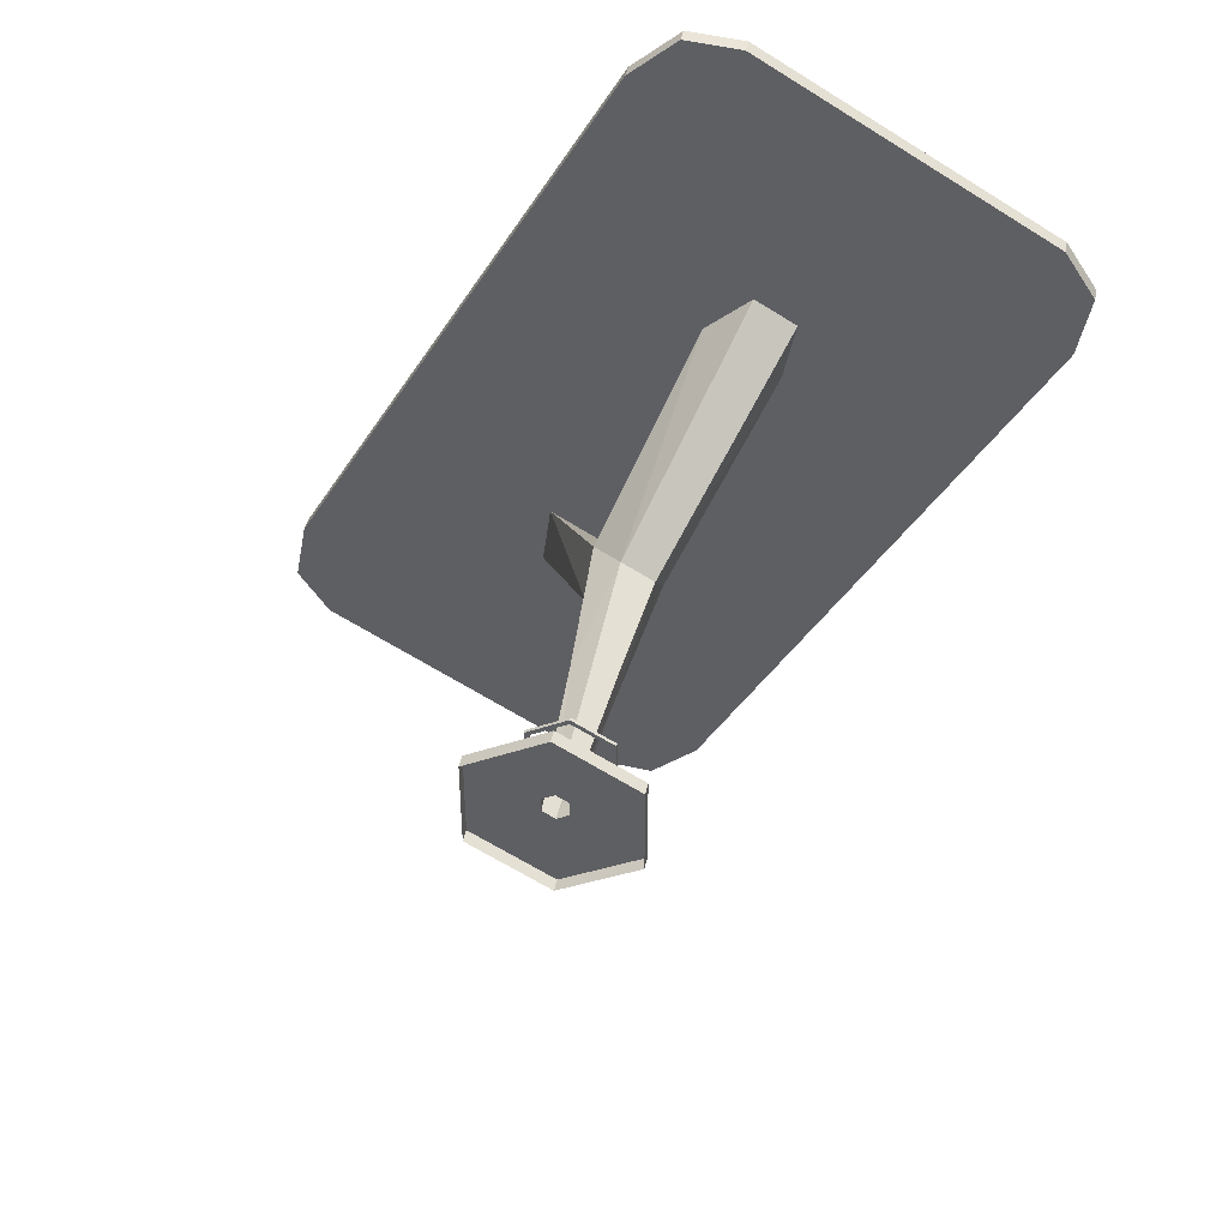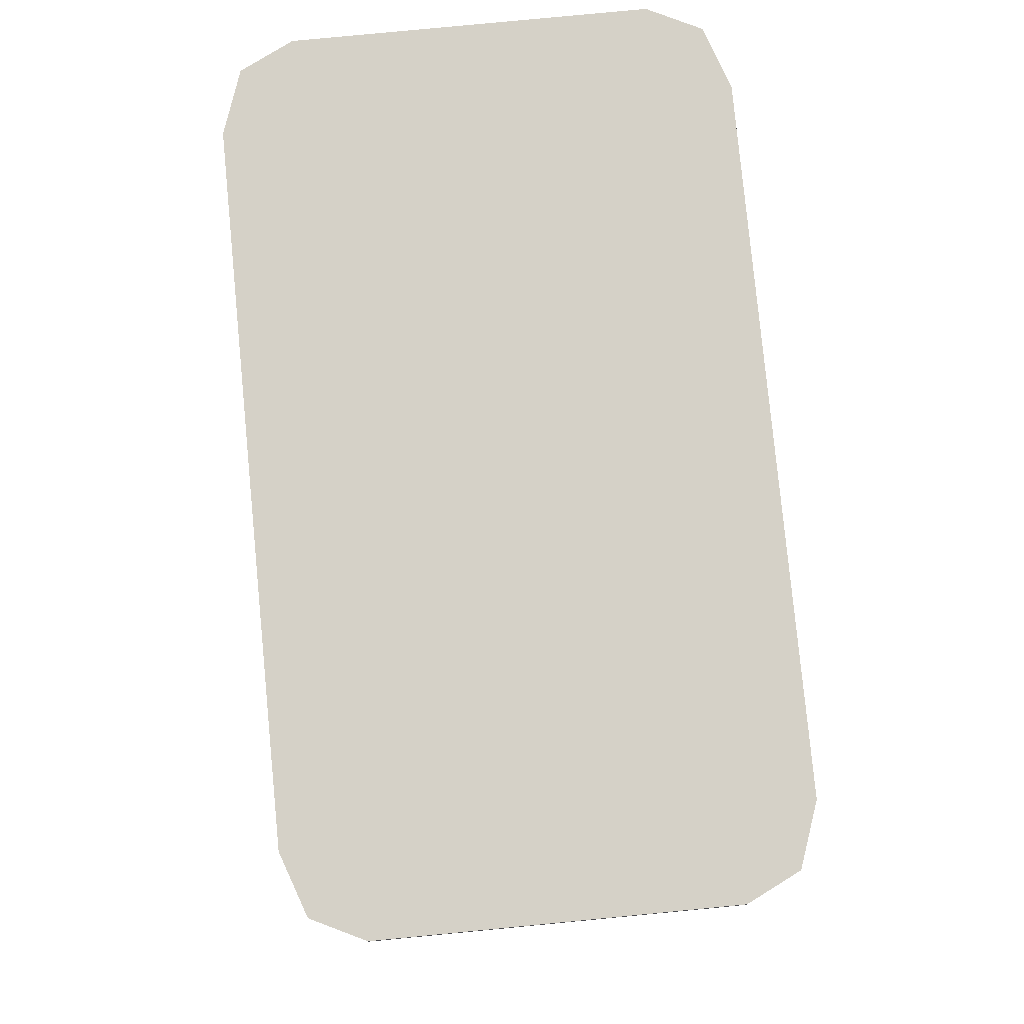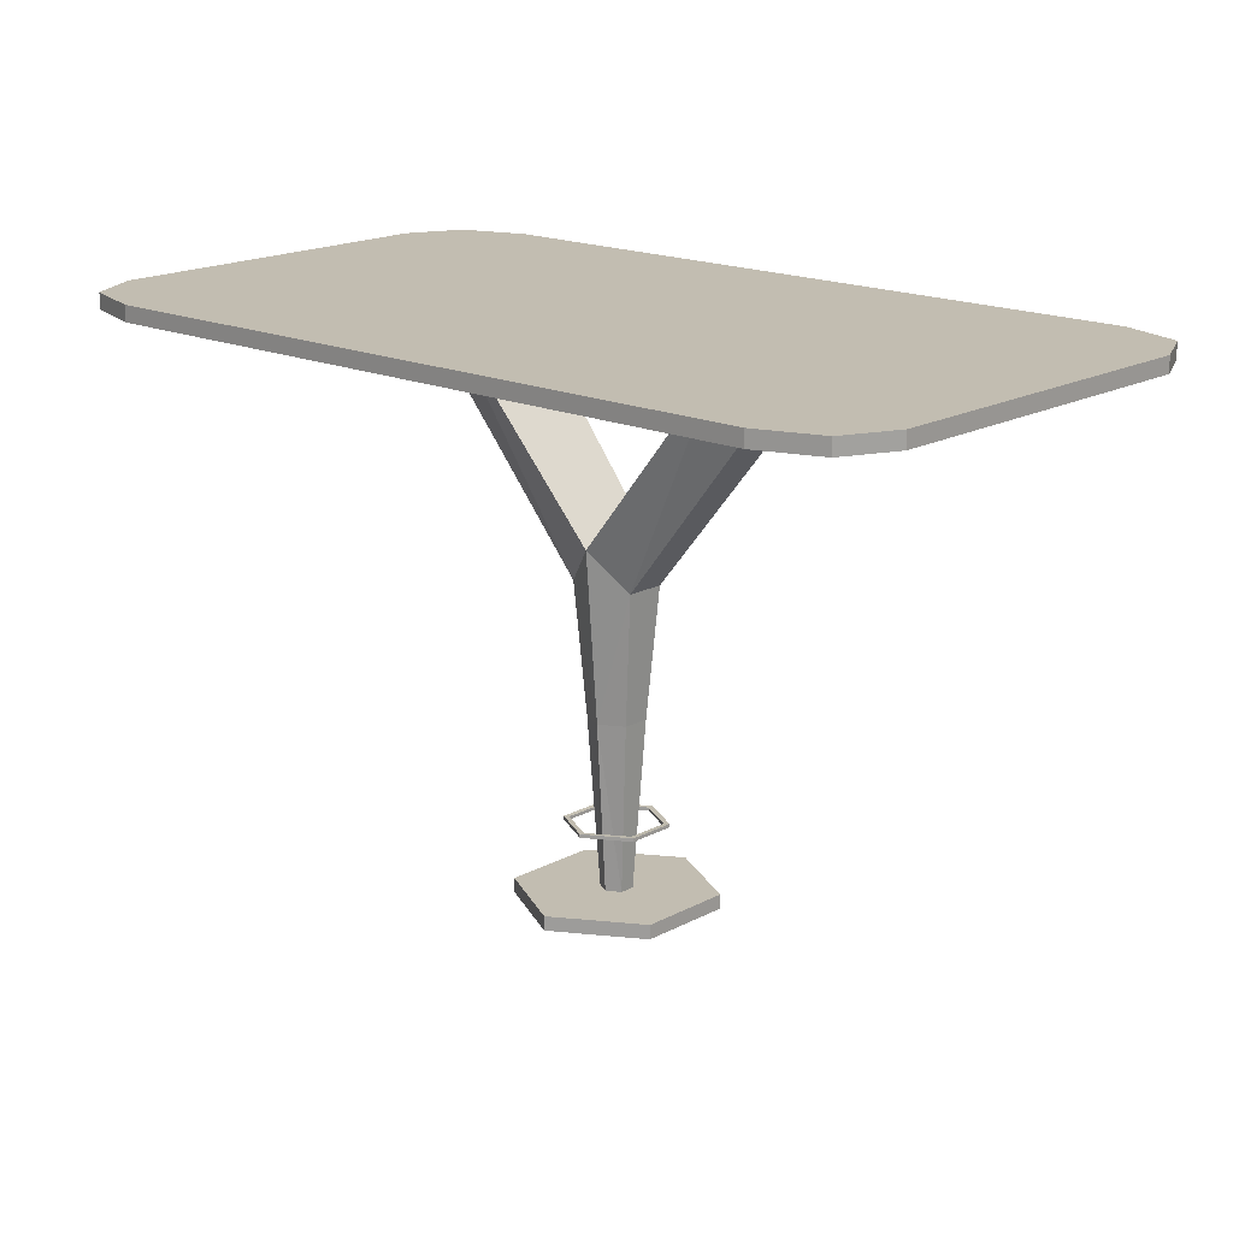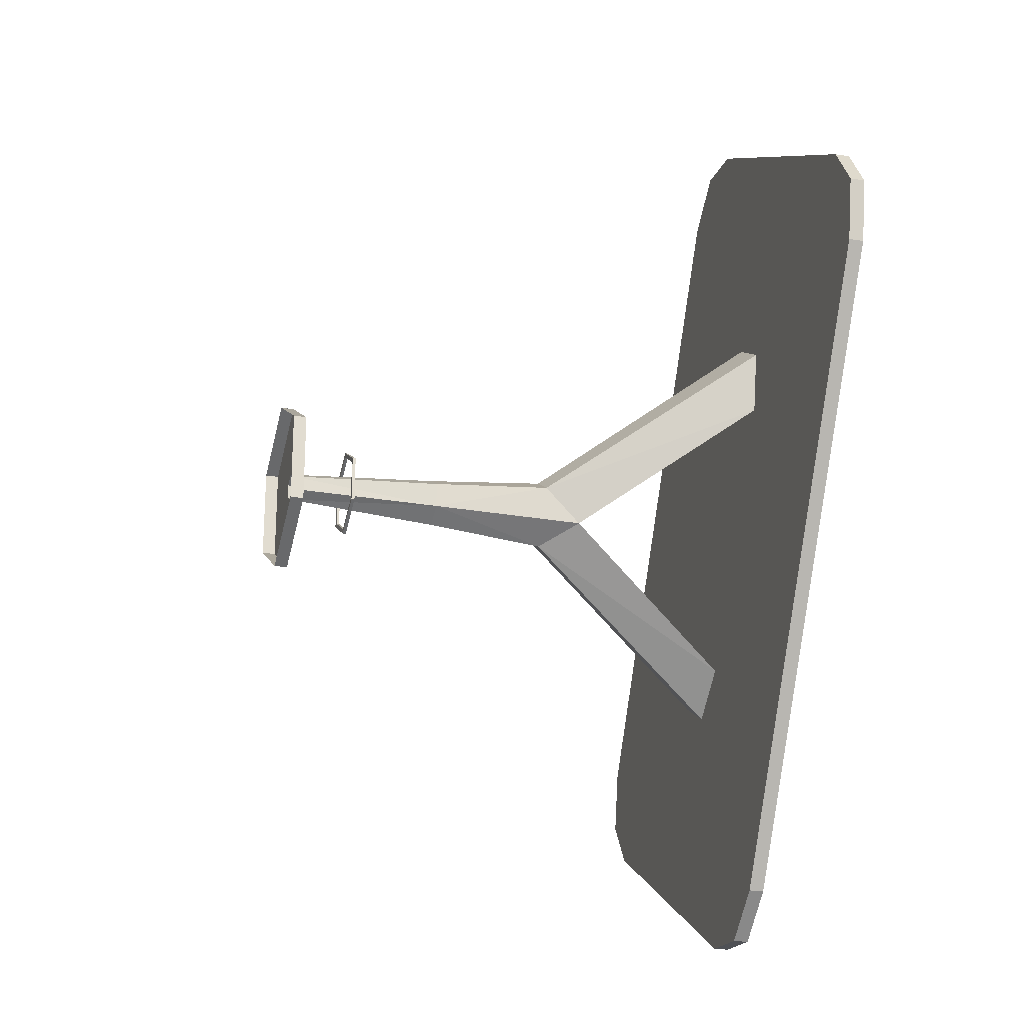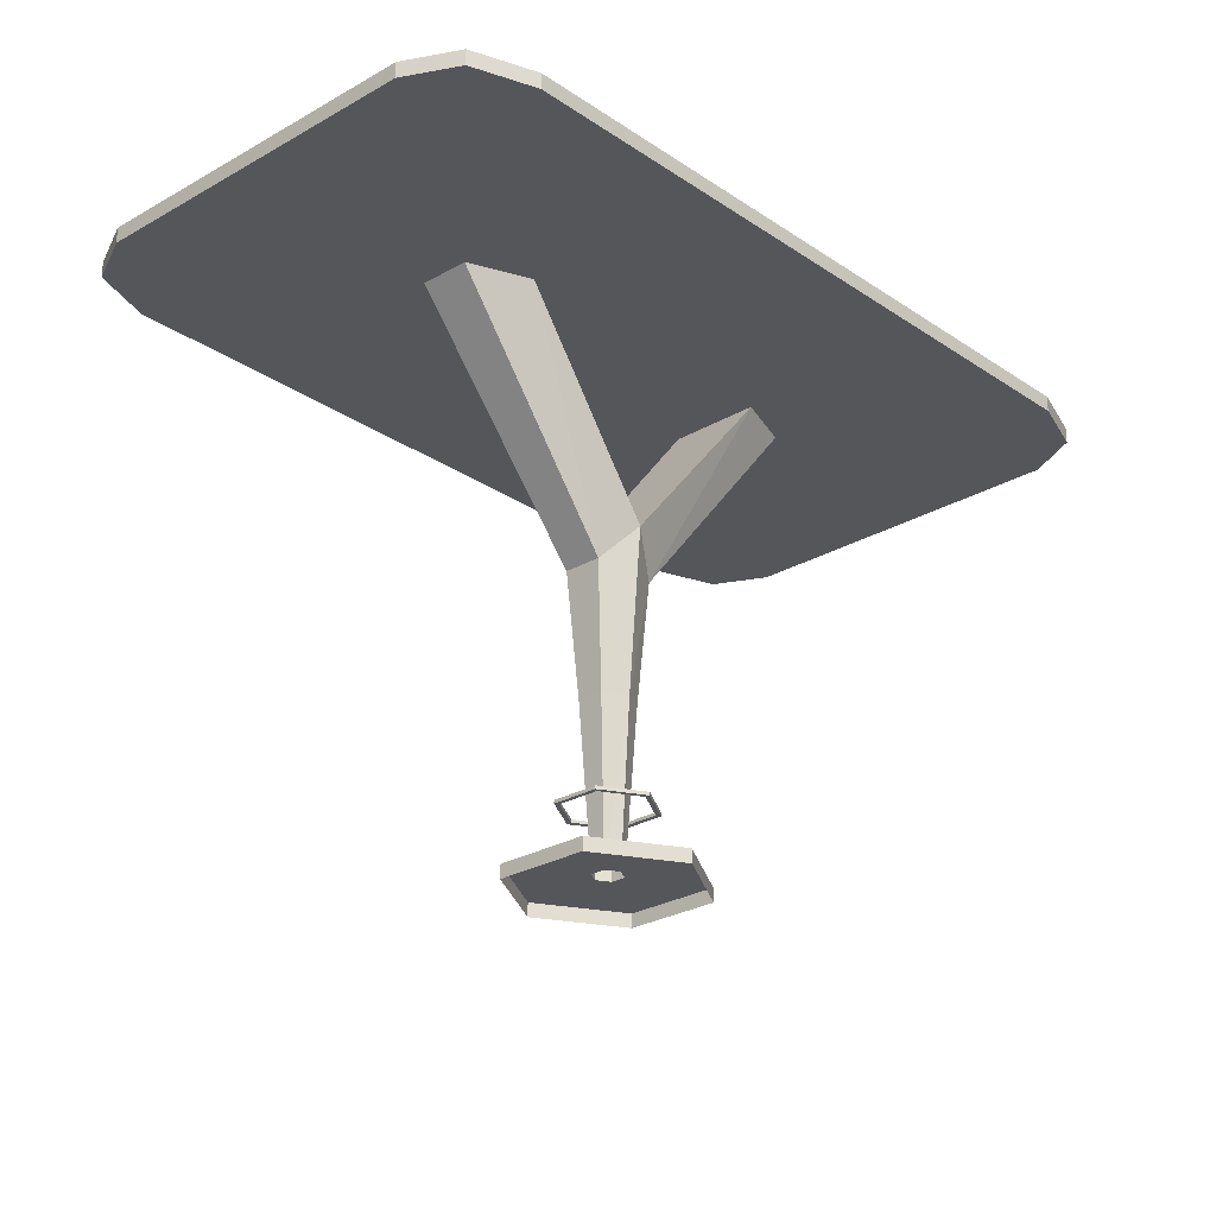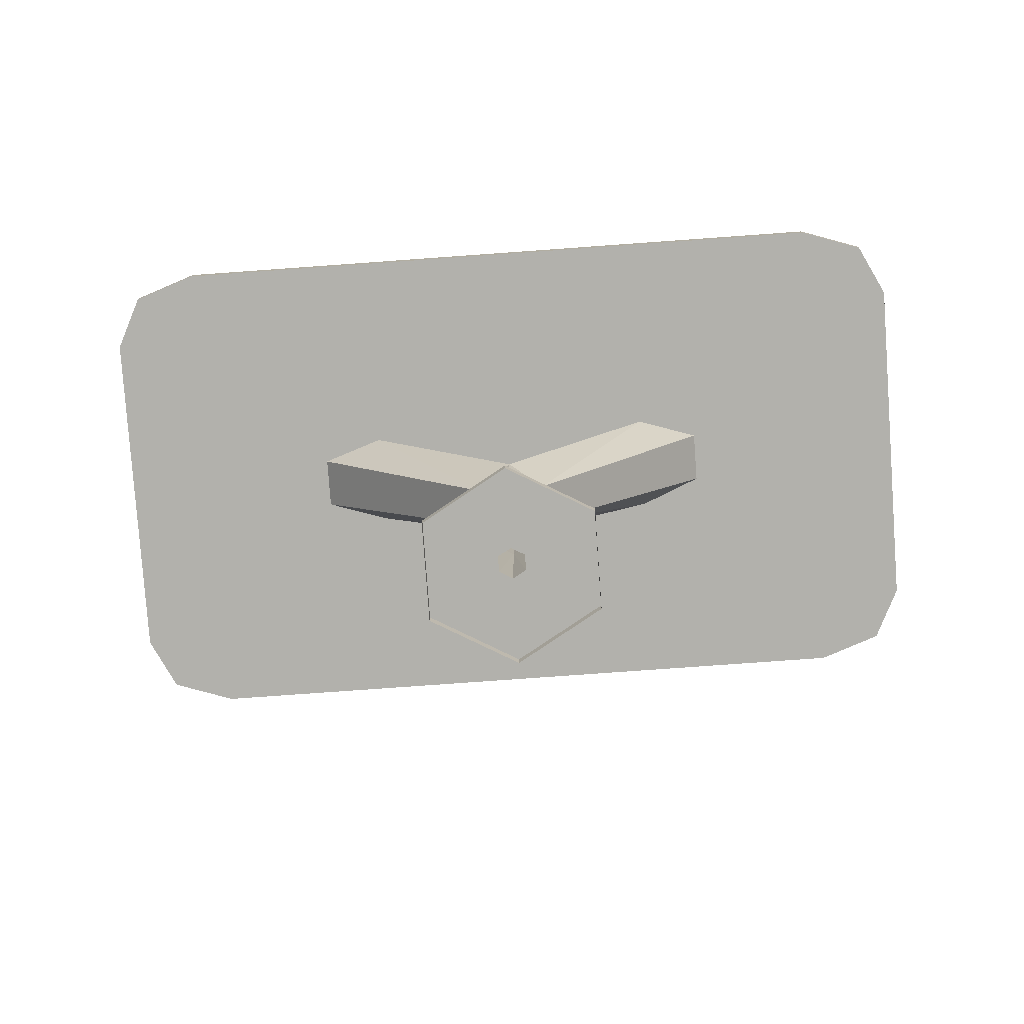
<metadata>
{"format":"obj","ext":"obj","renderer":"f3d","projection":"perspective","resolution":1024,"background":"white","views":[{"elev":42.8,"azim":11.6,"up":"+Z"},{"elev":78.9,"azim":24.5,"up":"+Y"},{"elev":16.8,"azim":-17.9,"up":"+Y"},{"elev":-23.1,"azim":74.0,"up":"+Z"},{"elev":-26.1,"azim":-107.3,"up":"+Y"},{"elev":-78.9,"azim":124.1,"up":"+Y"}]}
</metadata>
<code>
v 25.68 52.03 61.21
v 54.53 52.03 44.55
v 54.53 52.03 11.24
v 25.68 52.03 -5.421
v -3.172 52.03 11.24
v -3.172 52.03 44.55
v 25.68 54.31 61.21
v 54.53 54.31 44.55
v 54.53 54.31 11.24
v 25.68 54.31 -5.421
v -3.172 54.31 11.24
v -3.172 54.31 44.55
v 25.68 52.17 57.69
v 51.48 52.17 42.79
v 51.48 52.17 13
v 25.68 52.17 -1.9
v -0.1226 52.17 13
v -0.1226 52.17 42.79
v 25.68 54.19 57.69
v 51.48 54.19 42.79
v 51.48 54.19 13
v 25.68 54.19 -1.9
v -0.1226 54.19 13
v -0.1226 54.19 42.79
v 280.2 358.4 228.6
v 294.2 358.4 149.8
v 302.8 358.4 194.9
v 280.2 369.2 228.6
v 302.8 369.2 194.9
v 294.2 369.2 149.8
v -20.85 358.4 -292.9
v 19.62 358.4 -295.5
v 54.31 358.4 -265.6
v -20.85 369.2 -292.9
v 54.31 369.2 -265.6
v 19.62 369.2 -295.5
v 31.74 369.2 351.3
v 72.22 369.2 348.7
v -2.948 369.2 321.4
v 72.22 358.4 348.7
v 31.74 358.4 351.3
v -2.948 358.4 321.4
v -251.4 369.2 -139.1
v -242.8 369.2 -94.06
v -228.8 369.2 -172.8
v -228.8 358.4 -172.8
v -242.8 358.4 -94.06
v -251.4 358.4 -139.1
v 82.23 1.145 -4.751
v 25.68 1.145 -37.4
v -30.86 1.145 -4.751
v -30.86 1.145 60.54
v 82.23 10.49 -4.751
v 25.68 10.49 -37.4
v -30.86 10.49 -4.751
v -30.86 10.49 60.54
v 34.57 10.49 22.76
v 25.68 10.49 17.63
v 16.79 10.49 22.76
v 16.79 10.49 33.03
v 40.87 120.8 19.12
v 25.68 120.8 9.539
v 9.784 120.8 18.72
v 10.49 120.8 36.67
v 49.05 232.1 14.4
v 25.68 206.3 1.317
v 2.664 206.3 14.61
v 2.314 232.1 41.39
v 1.263 358.4 -77.72
v -56.24 358.4 -44.52
v -32.25 358.4 -107.2
v -62.34 358.4 -89.81
v 82.23 1.145 60.54
v 25.68 1.145 93.19
v 82.23 10.49 60.54
v 25.68 10.49 93.19
v 34.57 10.49 33.03
v 25.68 10.49 38.16
v 41.58 120.8 37.07
v 25.68 120.8 46.25
v 48.7 206.3 41.18
v 25.68 206.3 54.47
v 104.9 358.4 101.9
v 50.1 358.4 133.5
v 113.7 358.4 145.6
v 83.61 358.4 163
f 1 2 7
f 7 2 8
f 2 3 8
f 8 3 9
f 3 4 9
f 9 4 10
f 4 5 10
f 10 5 11
f 5 6 11
f 11 6 12
f 6 1 12
f 12 1 7
f 2 1 14
f 14 1 13
f 3 2 15
f 15 2 14
f 4 3 16
f 16 3 15
f 5 4 17
f 17 4 16
f 6 5 18
f 18 5 17
f 1 6 13
f 13 6 18
f 7 8 19
f 19 8 20
f 8 9 20
f 20 9 21
f 9 10 21
f 21 10 22
f 10 11 22
f 22 11 23
f 11 12 23
f 23 12 24
f 12 7 24
f 24 7 19
f 19 20 13
f 13 20 14
f 20 21 14
f 14 21 15
f 21 22 15
f 15 22 16
f 22 23 16
f 16 23 17
f 23 24 17
f 17 24 18
f 24 19 18
f 18 19 13
f 30 26 35
f 35 26 33
f 42 39 47
f 47 39 44
f 34 31 45
f 45 31 46
f 38 40 28
f 28 40 25
f 25 27 28
f 28 27 29
f 27 26 29
f 29 26 30
f 33 32 35
f 35 32 36
f 32 31 36
f 36 31 34
f 38 37 40
f 40 37 41
f 37 39 41
f 41 39 42
f 44 43 47
f 47 43 48
f 43 45 48
f 48 45 46
f 43 44 45
f 45 44 34
f 44 39 34
f 34 39 36
f 36 39 35
f 39 37 35
f 37 38 35
f 29 30 28
f 28 30 38
f 38 30 35
f 32 33 31
f 31 33 46
f 33 26 46
f 46 26 48
f 48 26 47
f 26 27 47
f 27 25 47
f 41 42 40
f 40 42 25
f 25 42 47
f 49 50 53
f 53 50 54
f 50 51 54
f 54 51 55
f 51 52 55
f 55 52 56
f 53 54 57
f 57 54 58
f 54 55 58
f 58 55 59
f 55 56 59
f 59 56 60
f 57 58 61
f 61 58 62
f 58 59 62
f 62 59 63
f 60 64 59
f 59 64 63
f 62 66 61
f 61 66 65
f 62 63 66
f 66 63 67
f 63 64 67
f 67 64 68
f 65 69 68
f 68 69 70
f 65 66 69
f 69 66 71
f 66 67 71
f 71 67 72
f 68 70 67
f 67 70 72
f 49 53 73
f 73 53 75
f 73 75 74
f 74 75 76
f 74 76 52
f 52 76 56
f 53 57 75
f 75 57 77
f 75 77 76
f 76 77 78
f 76 78 56
f 56 78 60
f 57 61 77
f 77 61 79
f 77 79 78
f 78 79 80
f 80 64 78
f 78 64 60
f 65 81 61
f 61 81 79
f 79 81 80
f 80 81 82
f 80 82 64
f 64 82 68
f 68 84 65
f 65 84 83
f 65 83 81
f 81 83 85
f 81 85 82
f 82 85 86
f 86 84 82
f 82 84 68

</code>
